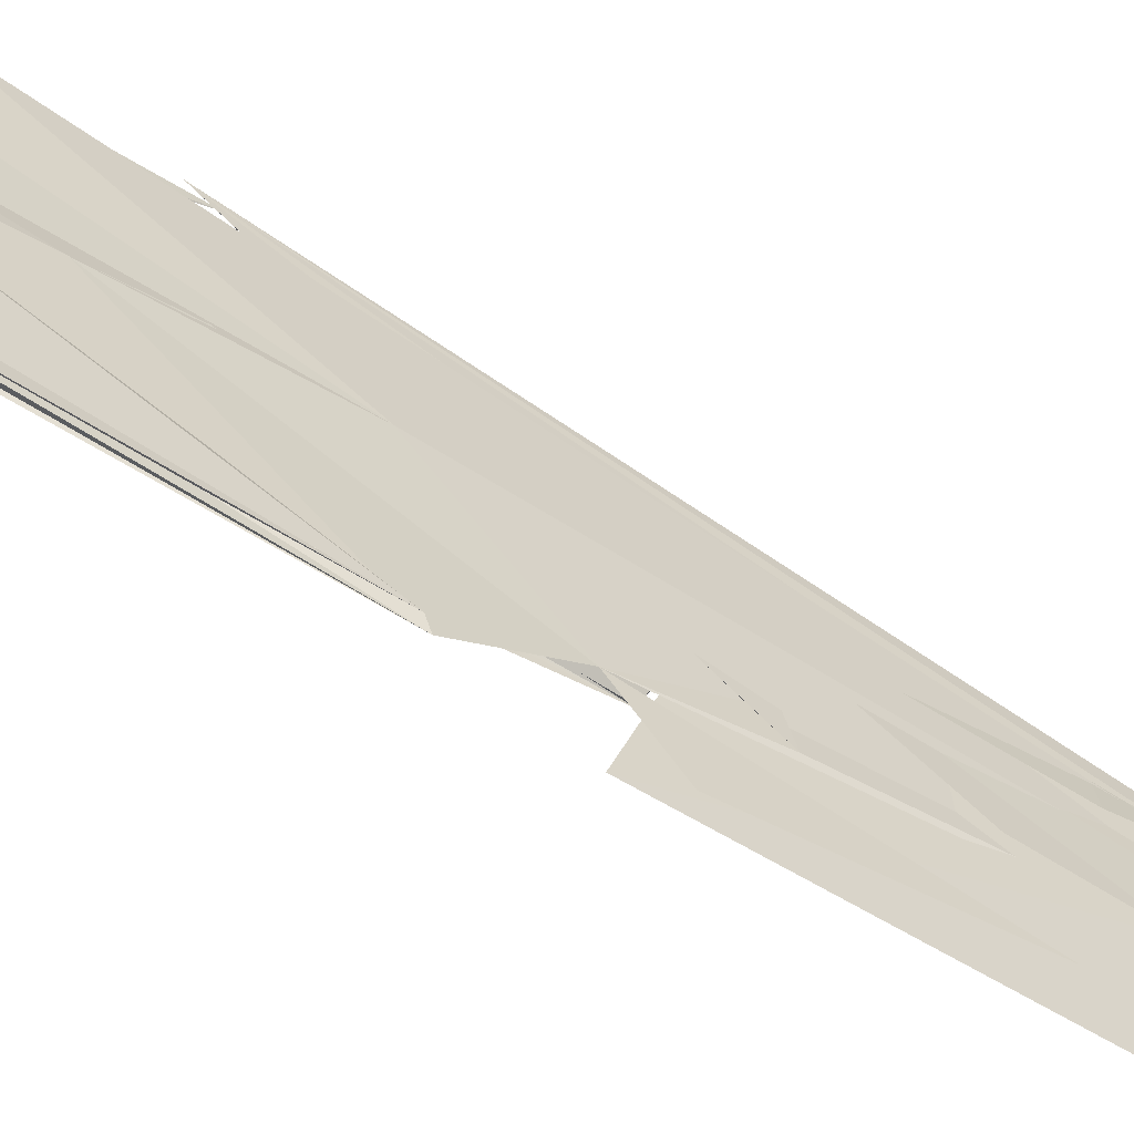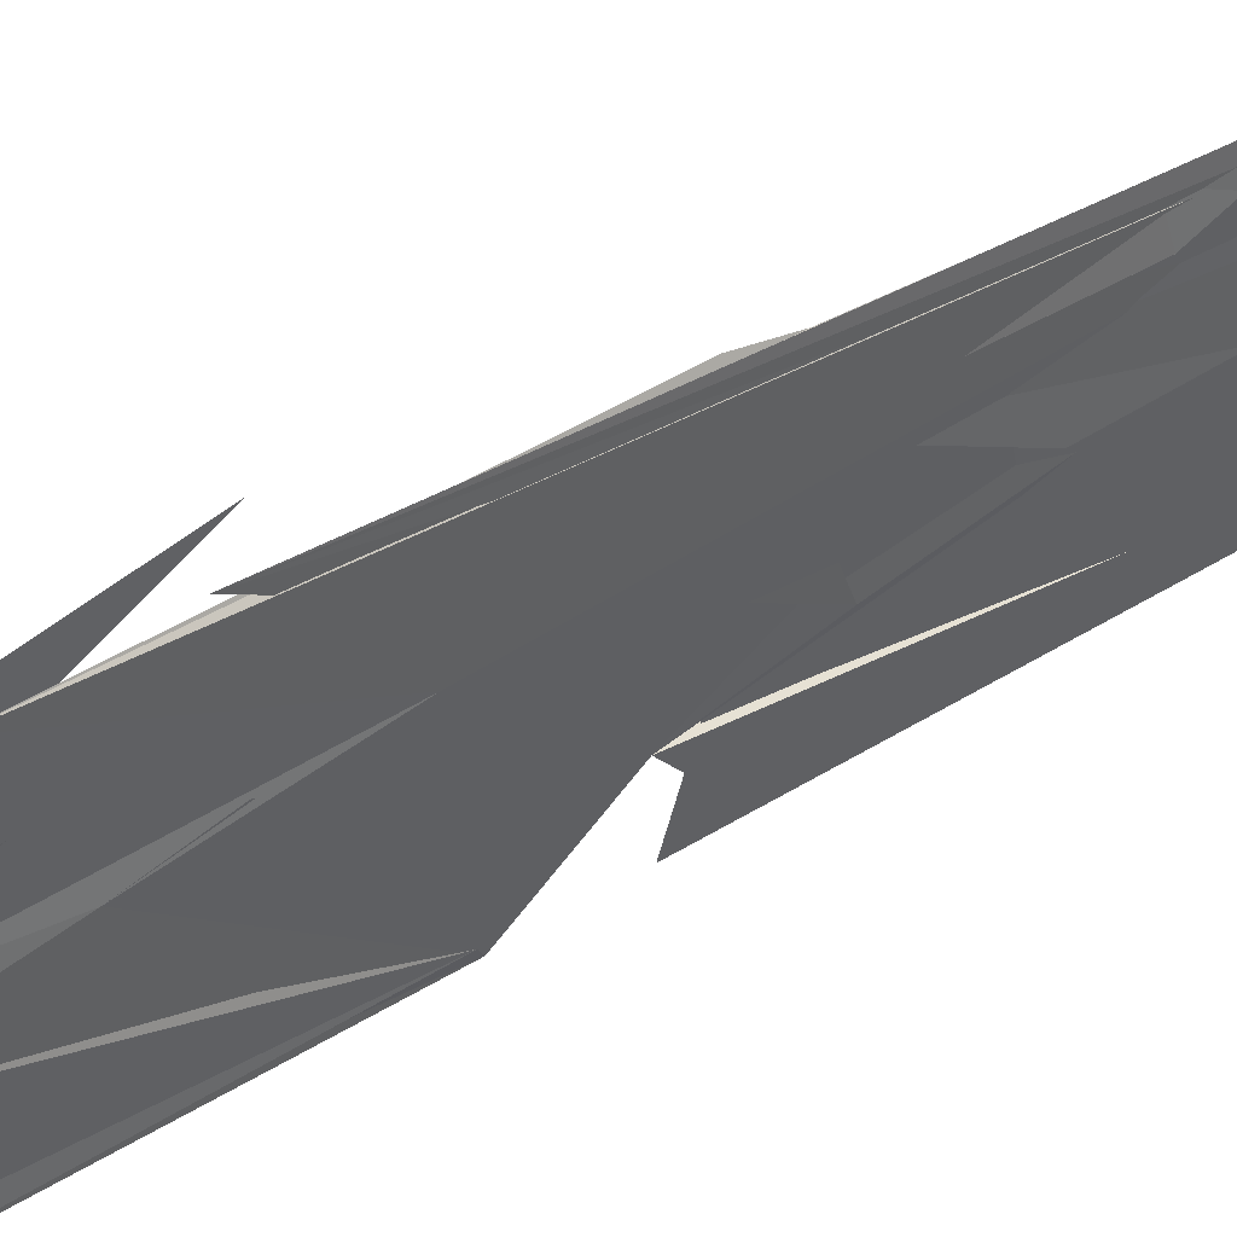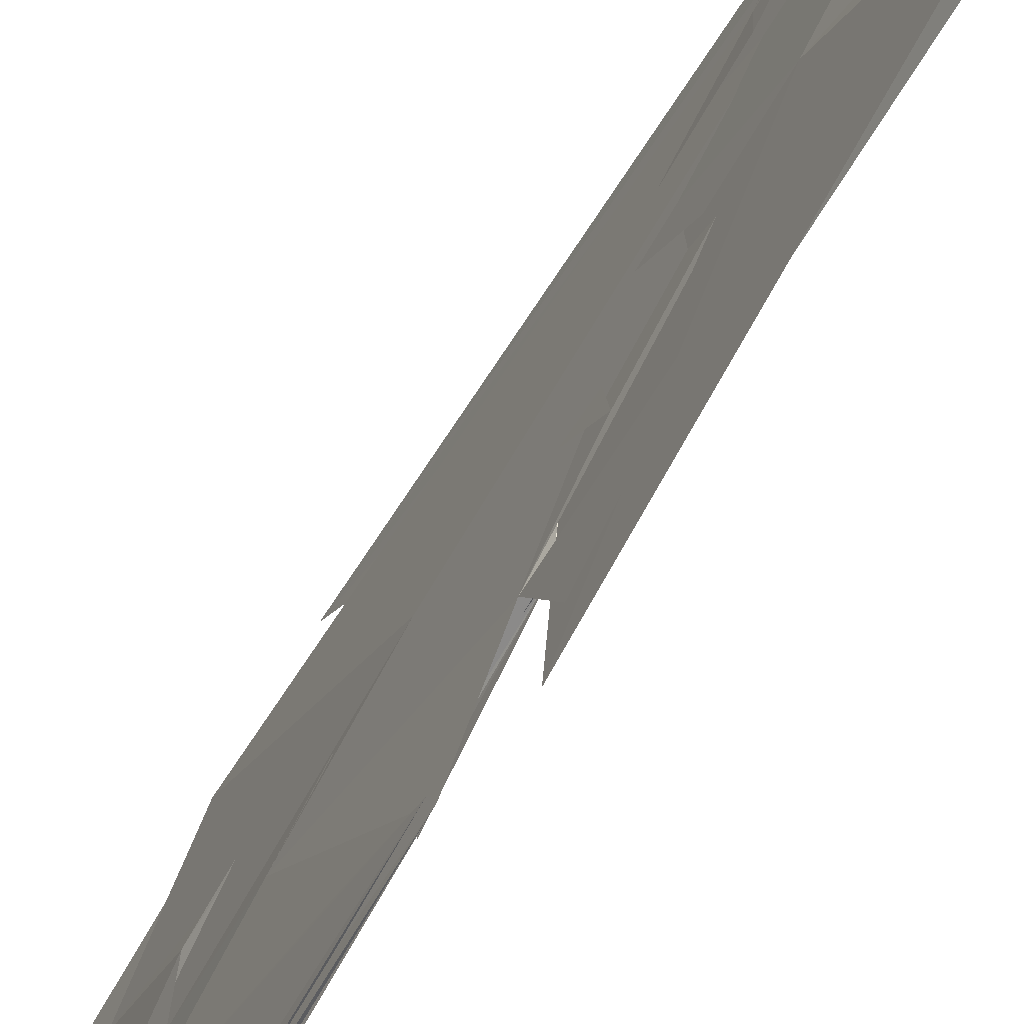
<metadata>
{"format":"obj","ext":"obj","renderer":"f3d","projection":"perspective","resolution":1024,"background":"white","views":[{"elev":-62.5,"azim":-122.9,"up":"+Y"},{"elev":45.2,"azim":-127.4,"up":"+Y"},{"elev":-52.1,"azim":-25.9,"up":"+Y"}]}
</metadata>
<code>
o algae_cube_Cube
v -0.003835 0.0543 1.118
v 0.004031 0.02501 1.231
v -0.004188 -0.1321 -0.9933
v -0.004818 0.09348 -0.1638
v 0.002448 0.06229 0.0553
v 0.004317 -0.06453 -0.1012
v -0.005129 -0.09188 0.1715
v -0.00541 0.000895 1.196
v -0.002469 -0.01754 0.0157
v 0.005428 0.05667 -0.487
v 0.005393 -0.08327 -0.7625
v -0.00443 -0.1178 -0.4078
v -0.002615 0.03474 -0.6285
v 0.003515 0.01927 -0.5718
v -0.004816 -0.02635 -0.5519
v -0.004014 0.08416 0.4845
v 0.005555 -0.1154 0.376
v -0.002983 -0.11 0.7251
v -0.004991 0.009434 0.5915
v 0.002816 -0.04769 0.5572
v 0.003447 0.04932 -0.8327
v 0.002765 -0.08848 -0.9822
v -0.004688 -0.1097 -0.7098
v 0.002541 -0.0341 -0.9246
v -0.005464 -0.005974 -0.8868
v -0.002545 0.02138 -0.9129
v -0.002622 0.06254 -0.3468
v 0.002914 -0.1008 -0.394
v -0.005533 -0.1078 -0.07186
v 0.005122 0.05035 0.3982
v -0.004729 -0.05715 0.4024
v -0.005241 -0.01329 0.3298
v 0.005241 -0.04242 0.2236
v -0.002732 0.04653 0.2568
v 0.00246 0.02348 0.918
v 0.00376 -0.06279 0.8132
v -0.004443 -0.1086 1.076
v 0.005526 -0.05363 0.7949
v 0.00281 -0.08326 -0.08486
v -0.003521 -0.05361 0.06852
v -0.005245 -0.07624 -0.4532
v 0.003383 -0.07413 -0.6873
v 0.004193 -0.009211 0.5934
v 0.002565 -0.03376 -0.9246
v -0.002441 -0.02787 -0.8684
v -0.002443 -0.03572 -0.2556
v 0.005331 -0.08847 0.1329
v -0.005475 -0.06227 0.4289
v 0.005427 -0.09547 0.7139
v 0.005022 0.005285 1.206
v 0.005438 -0.004395 -0.008702
v 0.002788 0.02295 -0.5724
v 0.002673 0.008922 0.6144
v -0.002892 0.03036 0.5741
v -0.005493 -0.01095 -0.8768
v 0.004842 -0.002804 -0.9021
v -0.002781 0.006707 -0.2942
v 0.002557 0.03106 0.3316
v 0.00444 0.005775 0.9096
v -0.005563 0.02356 0.8552
v 0.004388 0.03814 0.2127
v 0.003343 -0.1246 0.000386
v -0.005428 -0.1191 0.3877
v 0.005489 -0.001458 0.1494
v -0.004172 0.02875 0.1083
v -0.005236 -0.03368 0.2164
v 0.002557 0.0221 0.1719
v 0.003637 0.04476 -0.0848
v -0.005048 0.00363 -0.151
v -0.002464 -0.074 -0.07752
v 0.004843 -0.1182 -0.6515
v -0.002565 -0.08945 -0.3582
v 0.004814 0.007206 -0.4307
v -0.004915 -0.03037 -0.3891
v -0.002753 0.05334 -0.4948
v 0.005452 -0.08114 -0.6051
v -0.002988 0.007802 -0.4501
v 0.004313 0.004311 -0.436
v 0.005504 0.000794 -0.7474
v -0.002671 0.02422 -0.7679
v 0.003931 -0.03785 -0.8001
v -0.004295 0.0134 -0.7676
v 0.004419 0.08474 -0.9008
v -0.005012 0.02249 -1.079
v -0.004803 -0.0567 -0.9389
v 0.003096 0.05278 0.8113
v 0.004205 -0.09484 0.6087
v 0.002852 -0.03942 0.711
v -0.005557 0.05964 0.6355
v 0.003473 -0.02532 0.7206
v -0.003944 -0.000116 0.7534
v -0.004631 0.03027 0.405
v 0.003787 0.03135 0.4983
v -0.005401 -0.1044 0.6623
v -0.005503 -0.009463 0.476
v -0.004444 -0.06455 0.5601
v -0.002833 0.008899 0.4453
v 0.0025 0.0451 0.4951
v 0.003019 0.03678 1.085
v -0.004618 -0.09902 1.214
v 0.003675 -0.02804 1.009
v 0.004804 -0.0821 0.9051
v 0.004328 -0.005541 1.039
v 0.002462 0.02574 1.001
v 0.002853 -0.06199 0.9142
v -0.005563 -0.0175 1.02
v 0.004864 -0.03936 0.9127
v -0.005396 -0.01394 1.011
v 0.002626 -0.07097 0.9105
v 0.003405 -0.01248 0.9638
v -0.002476 0.000225 0.9777
v -0.002965 0.1029 0.8678
v -0.005033 0.04493 1.041
v -0.004848 -0.1096 1.316
v -0.005501 -0.009576 1.144
v -0.002641 -0.0318 1.148
v 0.005441 -0.08956 0.9468
v 0.005387 0.0106 1.145
v -0.00456 0.02888 1.074
v 0.00473 0.03049 0.8802
v 0.002452 -0.07518 0.7573
v -0.005555 -0.0272 0.8846
v 0.005381 -0.05943 0.7127
v -0.005174 0.02367 0.7841
v 0.002517 0.01548 0.8384
v 0.005216 0.03501 0.7487
v -0.004819 -0.09353 0.8454
v 0.003185 -0.04607 0.6259
v 0.003143 0.001203 0.6805
v 0.005559 -0.01656 0.6494
v -0.003144 0.08404 0.5833
v -0.002491 -0.1201 0.6383
v -0.005231 -0.04409 0.6168
v 0.003355 -0.03865 0.4835
v -0.003317 0.02812 0.4967
v 0.004498 0.03165 0.5836
v 0.00518 0.0549 0.484
v -0.003218 0.001654 0.377
v 0.002585 -0.05236 0.3295
v -0.002462 -0.08633 0.4556
v 0.002561 0.04146 0.417
v -0.005475 0.03151 0.318
v -0.002658 0.05013 0.1788
v 0.002735 0.02476 0.2517
v 0.004974 -0.09517 0.05597
v -0.004485 -0.08001 0.3584
v -0.002447 -0.04728 0.269
v -0.002465 -0.04666 0.2688
v 0.002488 -0.06267 0.1706
v 0.003084 0.02226 0.2522
v -0.005549 0.02235 0.1834
v 0.005306 -0.09247 -0.1025
v -0.005559 -0.0334 0.1438
v 0.00244 -0.07323 0.0109
v -0.003245 0.02808 0.04272
v -0.005378 0.09223 -0.2528
v 0.003783 0.06956 0.02358
v -0.00244 -0.1152 0.03012
v -0.002564 -0.07091 -0.005896
v 0.002471 -0.08077 -0.1442
v -0.00537 0.006121 -0.08421
v 0.004883 -0.1058 -0.4044
v -0.003553 -0.115 -0.06744
v -0.005533 -0.006265 -0.2042
v 0.005159 -0.07158 -0.351
v -0.005049 0.03295 -0.2771
v -0.005396 0.07186 -0.5077
v 0.005527 0.1113 -0.1426
v -0.002875 -0.09322 -0.2673
v 0.004368 -0.01802 -0.3941
v -0.002442 -0.04079 -0.3282
v -0.005203 -0.02326 -0.3223
v -0.00244 0.007146 -0.3706
v 0.005524 0.01777 -0.3309
v 0.002448 0.03152 -0.4904
v -0.00352 -0.1076 -0.3818
v -0.004989 -0.03534 -0.4568
v -0.002451 -0.05144 -0.4726
v 0.004803 0.002845 -0.5157
v -0.005424 0.02092 -0.5629
v -0.002963 0.03927 -0.7136
v 0.00282 0.076 -0.5936
v -0.003432 -0.09951 -0.548
v -0.004919 0.000481 -0.675
v -0.002439 0.03336 -0.7004
v 0.004633 0.04012 -0.6061
v 0.003226 0.05455 -0.7557
v 0.005556 -0.09953 -1.025
v -0.003469 -0.1277 -0.6592
v 0.004306 -0.01704 -0.848
v -0.002677 0.02757 -0.8457
v 0.002542 -0.02968 -0.8461
v -0.00364 -0.03474 -0.7743
v -0.003893 -0.01382 -0.8011
v 0.002456 0.01342 -0.8067
v -0.00244 0.02342 -0.8394
v -0.003735 0.02271 -0.996
v 0.004378 0.06903 -0.8567
v 0.002783 -0.08259 -1.047
v -0.002441 -0.0804 -0.892
v 0.002444 -0.04176 -1
v -0.002479 -0.03131 -0.9351
v -0.00261 -0.03674 -0.9286
v 0.002867 -0.04618 -1.012
v 0.002462 0.004676 -0.959
v 0.005537 -0.1134 -1.348
f 53 134 136
f 119 111 115
f 18 19 96
f 79 81 190
f 190 44 56
f 206 83 198
f 127 87 37
f 176 72 29
f 112 99 104
f 77 180 15
f 191 82 194
f 104 35 120
f 95 142 155
f 86 90 91
f 145 43 17
f 79 179 42
f 115 8 117
f 109 102 105
f 5 64 155
f 109 121 87
f 193 25 202
f 198 21 204
f 131 126 98
f 103 107 59
f 159 40 97
f 163 29 72
f 83 206 202
f 78 179 175
f 82 191 185
f 107 103 50
f 114 115 116
f 53 20 134
f 119 113 112
f 112 111 119
f 111 106 115
f 94 132 18
f 19 133 96
f 96 94 18
f 184 15 177
f 13 181 182
f 182 10 52
f 52 186 79
f 81 188 22
f 188 189 22
f 22 189 200
f 13 182 52
f 184 177 180
f 82 185 184
f 196 194 82
f 21 26 196
f 195 187 52
f 187 21 52
f 44 192 81
f 192 190 81
f 190 195 52
f 52 21 196
f 196 82 184
f 22 44 81
f 200 199 22
f 23 45 203
f 23 203 200
f 189 23 200
f 13 52 196
f 52 79 190
f 184 180 13
f 196 184 13
f 56 21 195
f 21 187 195
f 195 190 56
f 190 192 44
f 44 24 56
f 22 199 200
f 200 203 85
f 83 84 197
f 197 55 194
f 196 26 21
f 197 194 196
f 200 85 3
f 44 22 201
f 22 200 3
f 201 22 206
f 201 204 44
f 198 205 206
f 205 201 206
f 196 21 83
f 21 198 83
f 83 197 196
f 3 206 22
f 116 115 106
f 106 111 112
f 112 60 124
f 124 122 116
f 122 127 100
f 116 122 100
f 127 18 87
f 18 17 87
f 17 43 87
f 43 129 90
f 43 90 87
f 112 124 116
f 116 106 112
f 100 114 116
f 37 108 100
f 36 105 121
f 105 37 121
f 37 100 127
f 87 121 37
f 68 166 27
f 57 173 171
f 68 27 157
f 27 57 161
f 156 27 161
f 156 157 27
f 159 161 164
f 164 161 57
f 69 70 159
f 28 165 162
f 28 162 163
f 164 69 159
f 57 171 74
f 74 178 176
f 72 169 172
f 164 57 74
f 172 46 29
f 72 172 29
f 163 164 74
f 163 74 176
f 29 28 176
f 28 163 176
f 112 113 99
f 41 12 176
f 176 178 41
f 178 74 41
f 74 171 15
f 171 173 77
f 77 75 180
f 171 77 15
f 180 177 15
f 15 41 74
f 191 80 82
f 120 124 60
f 60 112 104
f 60 104 120
f 140 138 48
f 138 95 32
f 95 97 142
f 142 34 143
f 143 151 155
f 155 153 66
f 66 147 32
f 32 48 138
f 155 66 32
f 142 143 155
f 155 32 95
f 124 120 86
f 88 123 90
f 90 129 128
f 128 130 90
f 130 126 90
f 126 131 90
f 131 89 91
f 131 91 90
f 86 88 90
f 124 86 91
f 47 139 141
f 141 137 93
f 93 98 136
f 136 134 20
f 18 132 94
f 96 133 138
f 133 95 138
f 18 94 96
f 136 20 43
f 141 93 150
f 93 136 43
f 58 33 47
f 145 149 43
f 149 150 43
f 58 47 141
f 150 58 141
f 93 43 150
f 17 18 145
f 18 96 147
f 145 18 147
f 138 140 96
f 140 48 96
f 48 32 96
f 32 147 96
f 147 66 148
f 148 146 31
f 148 31 147
f 31 145 147
f 11 183 189
f 189 188 81
f 79 186 179
f 186 52 179
f 52 10 175
f 10 182 175
f 182 181 13
f 13 180 175
f 182 13 175
f 52 175 179
f 189 81 11
f 81 79 11
f 14 42 78
f 42 11 79
f 78 42 179
f 78 73 14
f 50 2 117
f 2 1 119
f 1 113 119
f 119 115 2
f 2 115 117
f 117 118 50
f 8 114 117
f 154 39 160
f 154 160 157
f 6 152 154
f 158 7 154
f 7 6 154
f 40 159 155
f 159 158 154
f 4 9 40
f 34 30 144
f 151 143 34
f 66 153 155
f 155 151 34
f 155 34 4
f 34 144 61
f 4 34 65
f 63 66 62
f 66 155 62
f 64 62 155
f 51 67 64
f 5 51 64
f 61 65 34
f 159 154 155
f 4 40 155
f 154 157 5
f 155 154 5
f 125 59 90
f 59 38 90
f 38 49 109
f 109 105 36
f 109 36 121
f 38 109 90
f 86 120 125
f 123 88 90
f 88 86 90
f 87 90 109
f 125 90 86
f 45 23 189
f 193 191 25
f 45 189 202
f 189 193 202
f 202 203 45
f 21 56 44
f 56 24 44
f 44 204 21
f 204 201 205
f 204 205 198
f 126 130 136
f 130 128 43
f 128 129 43
f 43 20 53
f 43 53 136
f 130 43 136
f 91 89 135
f 89 131 135
f 122 124 91
f 18 127 91
f 127 122 91
f 133 19 18
f 16 54 135
f 135 133 91
f 133 18 91
f 98 93 92
f 126 136 98
f 16 135 131
f 98 92 131
f 92 16 131
f 35 104 110
f 103 101 107
f 35 110 103
f 125 120 35
f 49 38 109
f 38 59 107
f 107 109 38
f 125 35 103
f 59 125 103
f 150 149 64
f 149 145 146
f 64 149 62
f 63 62 148
f 148 62 149
f 64 67 51
f 5 157 156
f 64 51 5
f 139 47 33
f 93 137 141
f 54 16 92
f 95 133 135
f 135 54 97
f 54 92 93
f 5 156 97
f 156 161 97
f 54 93 97
f 97 95 135
f 34 142 97
f 4 65 34
f 65 61 34
f 40 9 97
f 9 4 97
f 34 61 144
f 161 159 97
f 5 97 58
f 97 4 34
f 30 34 144
f 93 141 139
f 97 93 139
f 97 139 58
f 139 33 58
f 145 31 146
f 146 148 149
f 148 66 63
f 58 150 5
f 150 64 5
f 157 160 39
f 154 152 6
f 157 39 154
f 166 68 157
f 57 27 166
f 168 167 173
f 57 166 173
f 166 157 173
f 174 168 173
f 157 154 173
f 170 174 173
f 154 6 7
f 7 158 159
f 159 70 69
f 69 164 159
f 164 163 159
f 162 165 28
f 29 46 172
f 162 28 163
f 28 29 163
f 154 7 159
f 170 173 154
f 76 73 170
f 176 71 72
f 71 76 154
f 72 71 154
f 172 169 72
f 76 170 154
f 154 159 72
f 159 163 72
f 29 172 72
f 206 3 203
f 3 85 203
f 197 84 83
f 194 55 197
f 25 191 194
f 206 203 202
f 202 25 194
f 194 197 202
f 197 83 202
f 173 167 75
f 167 168 75
f 75 168 175
f 175 180 75
f 75 77 173
f 168 174 175
f 175 174 73
f 174 170 73
f 73 78 175
f 42 14 73
f 73 76 42
f 76 71 42
f 176 12 183
f 12 41 183
f 71 176 42
f 11 42 183
f 189 183 193
f 193 183 41
f 42 176 183
f 41 15 193
f 15 184 193
f 184 185 191
f 184 191 193
f 82 80 191
f 1 2 50
f 50 118 107
f 118 117 107
f 100 108 37
f 37 105 102
f 102 109 107
f 107 101 103
f 103 110 104
f 99 113 1
f 103 104 99
f 37 102 117
f 102 107 117
f 114 100 37
f 99 1 50
f 103 99 50
f 117 114 37
f 114 8 115

</code>
